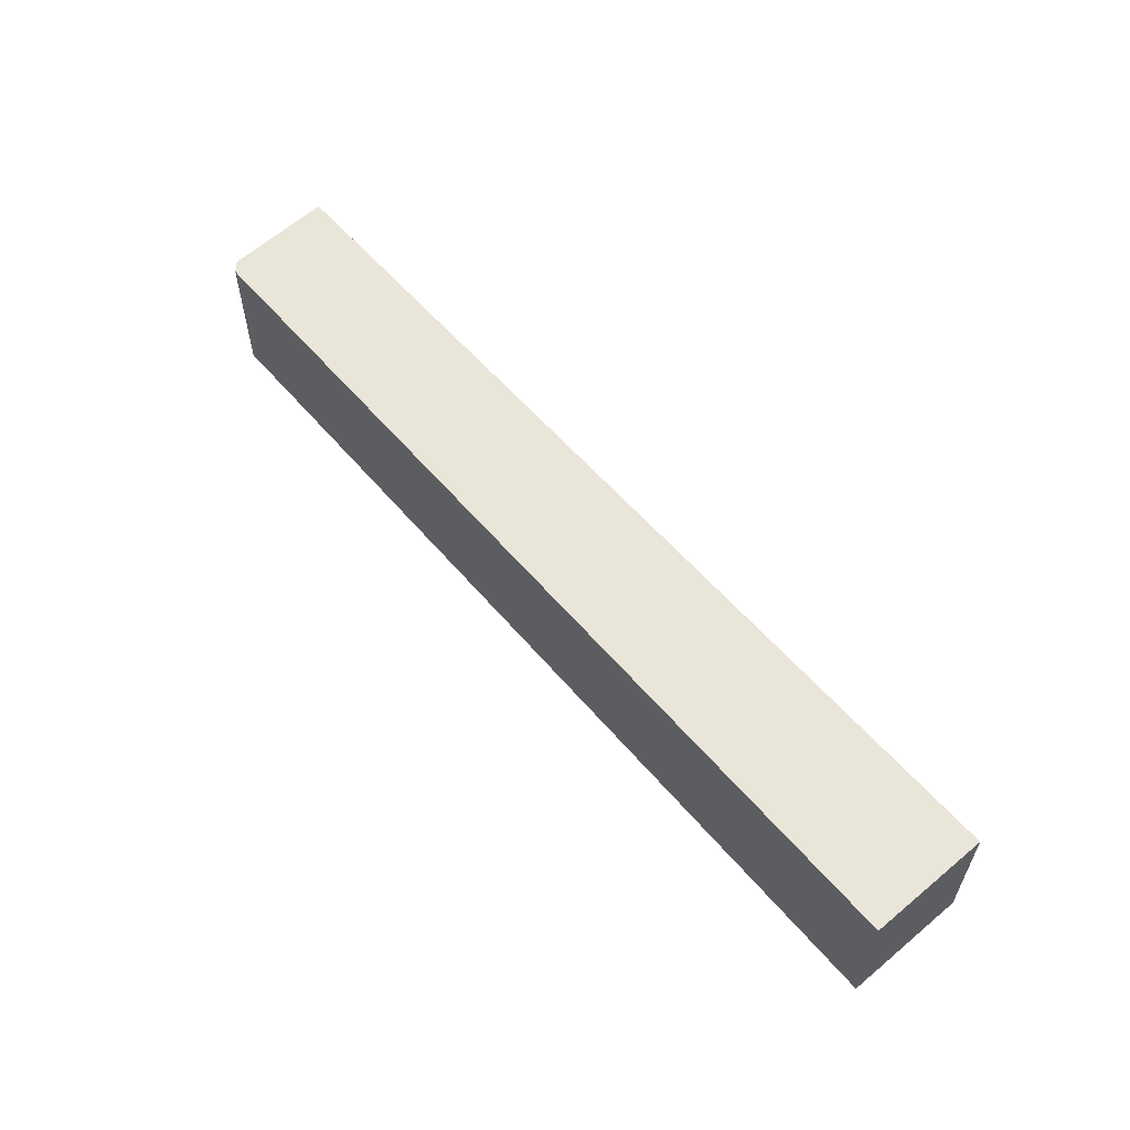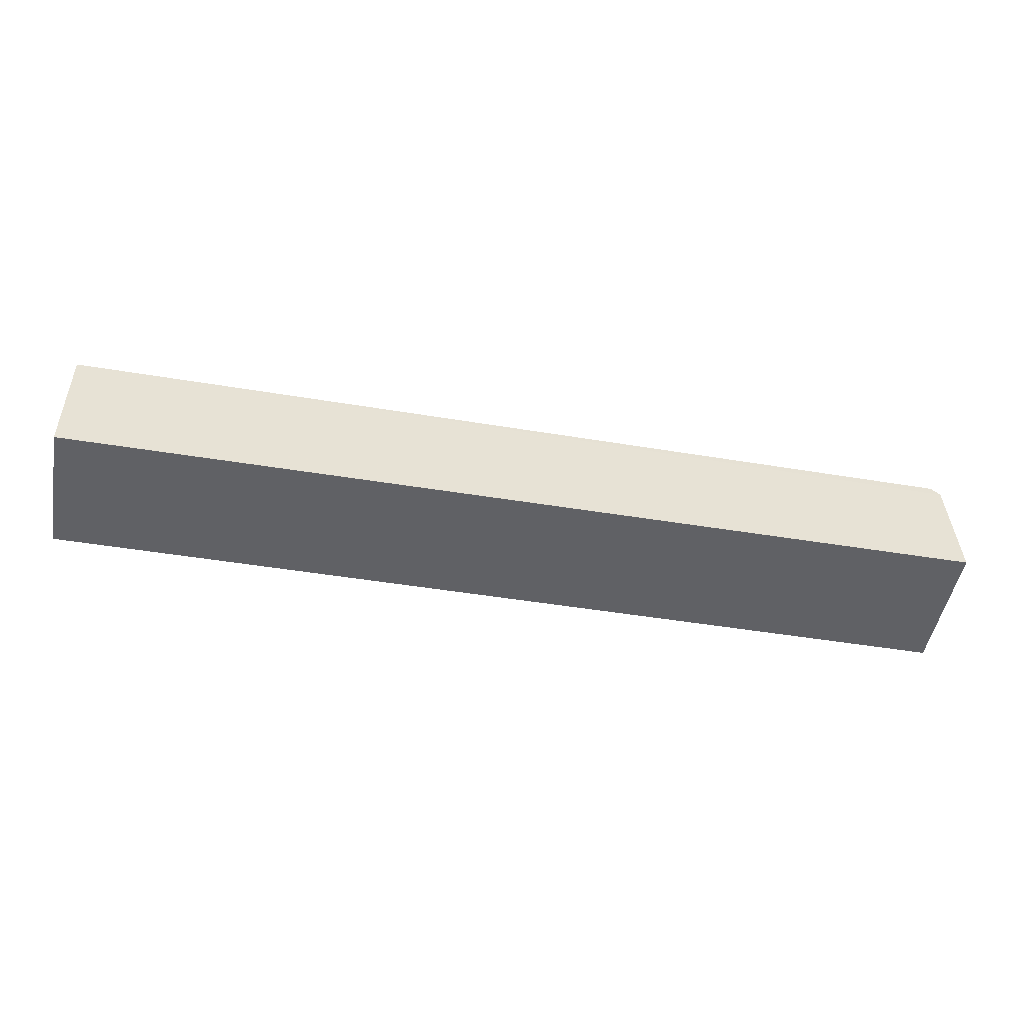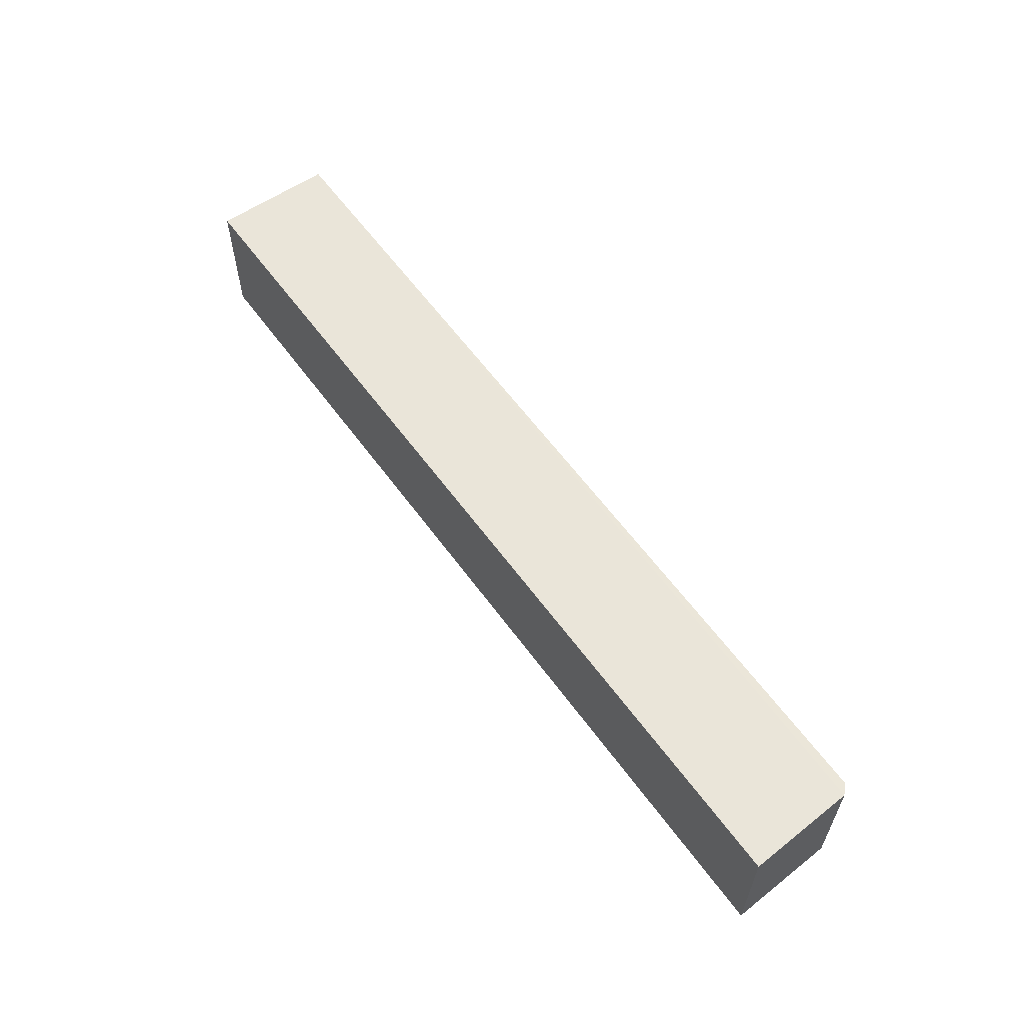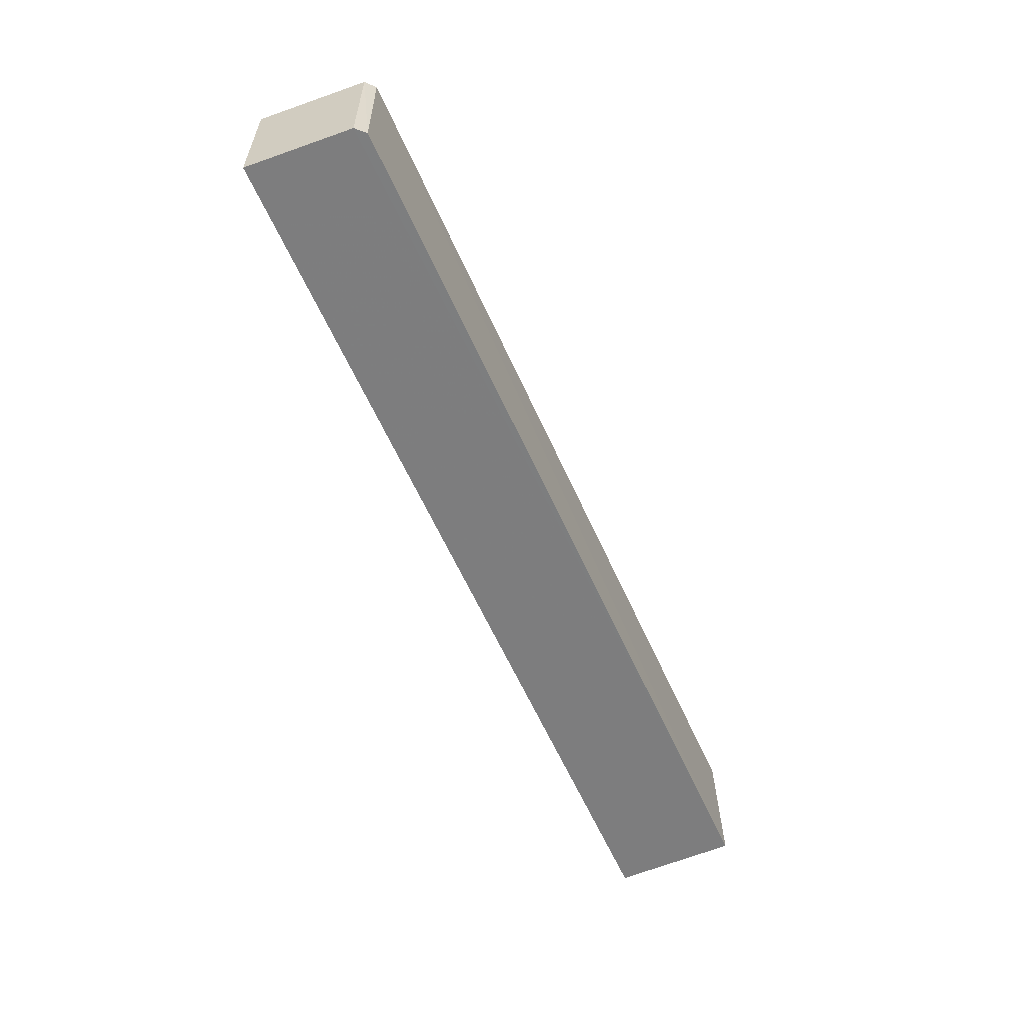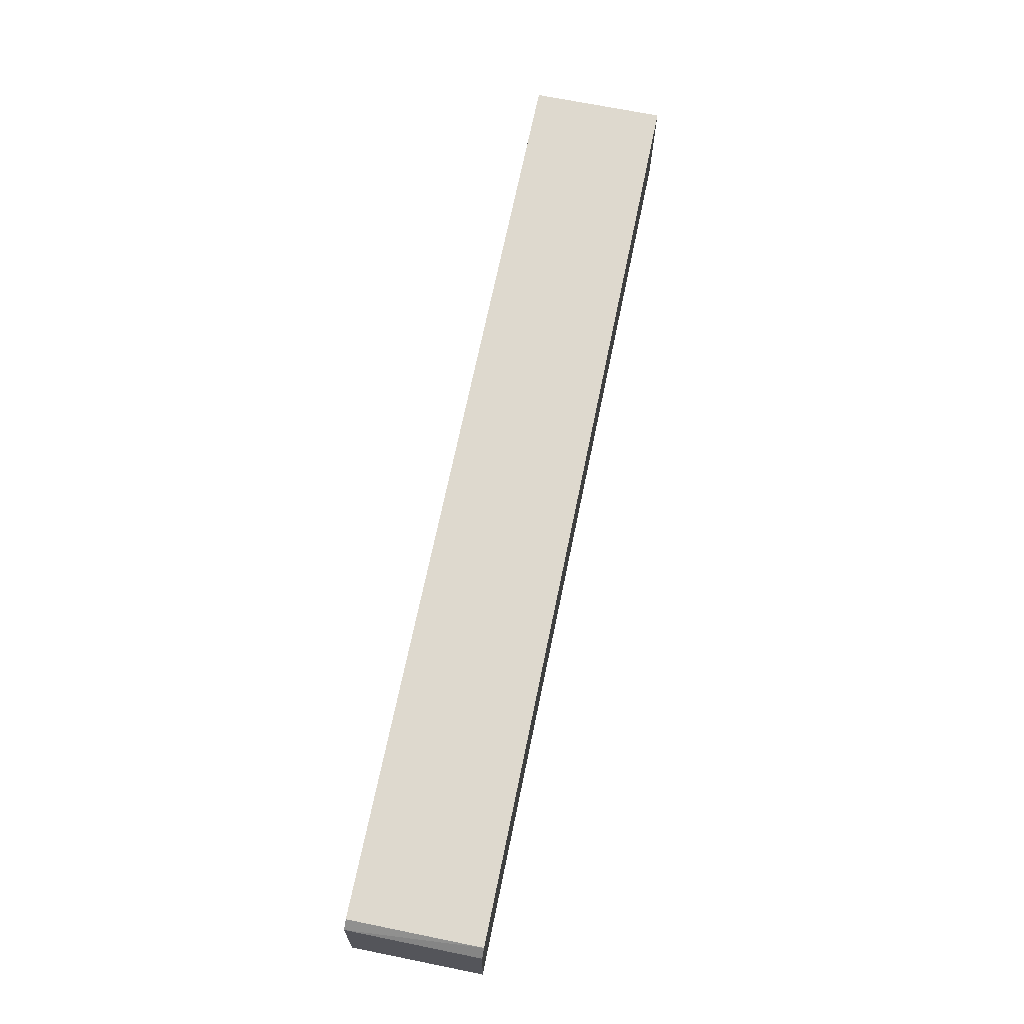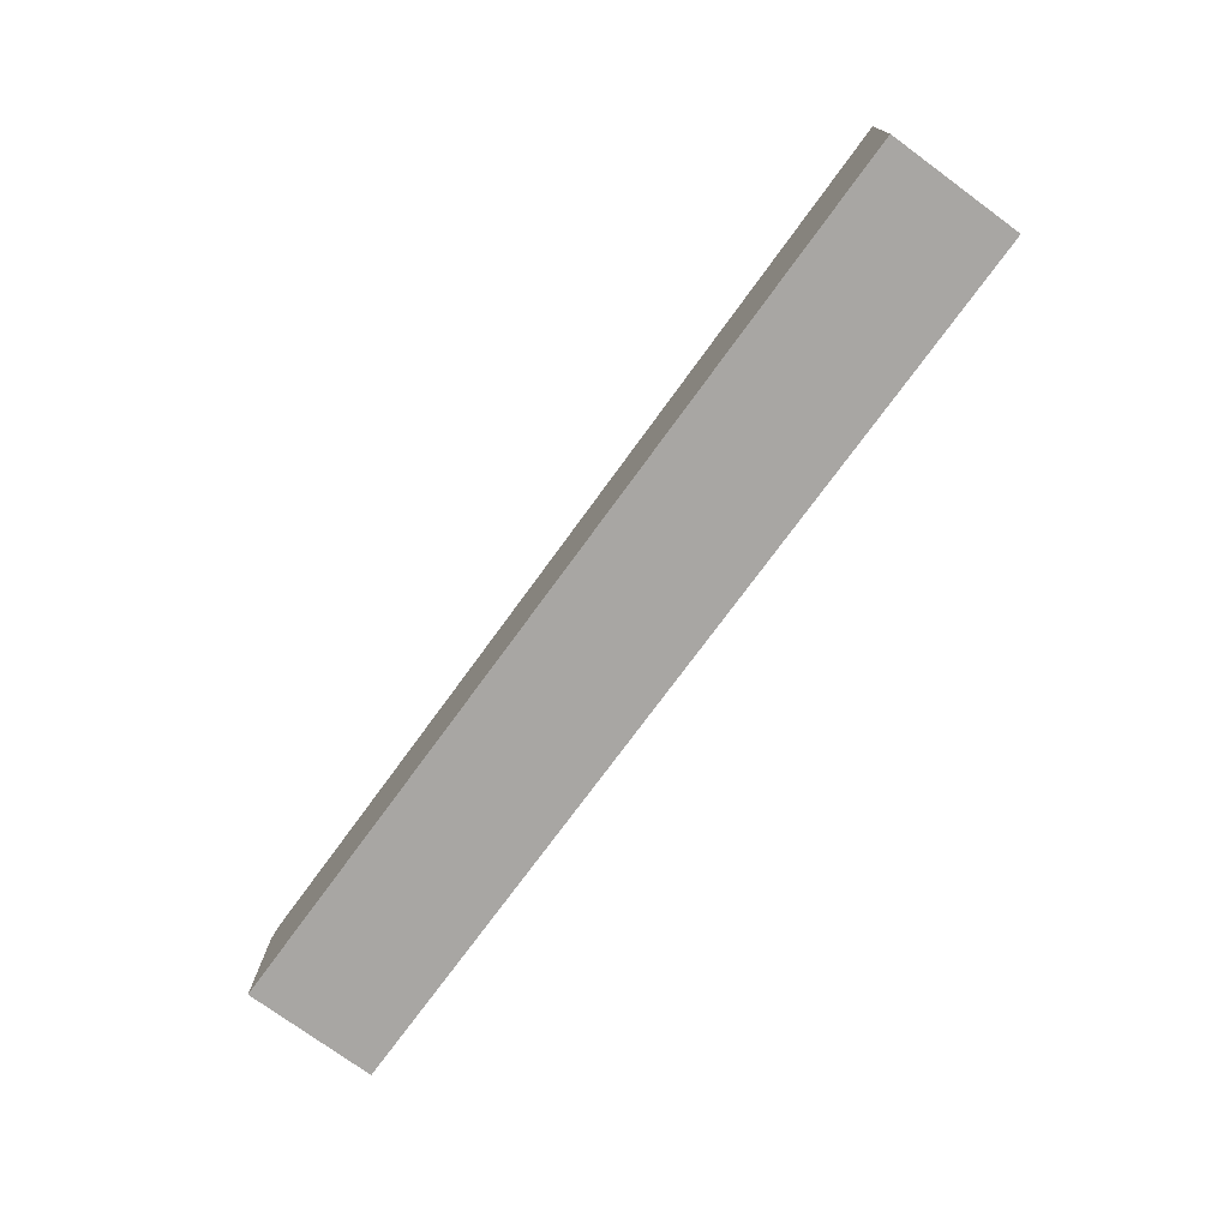
<metadata>
{"format":"obj","ext":"obj","renderer":"f3d","projection":"perspective","resolution":1024,"background":"white","views":[{"elev":58.0,"azim":-130.3,"up":"+Z"},{"elev":-49.5,"azim":-10.2,"up":"+Y"},{"elev":58.2,"azim":54.5,"up":"+Z"},{"elev":-59.2,"azim":113.6,"up":"+Z"},{"elev":71.0,"azim":101.8,"up":"+Y"},{"elev":-74.3,"azim":-126.1,"up":"+Y"}]}
</metadata>
<code>
v 0.03871 0.02079 0.07684
v 0.03927 0.01234 0.07685
v 0.03918 0.01233 0.06633
v -0.03376 0.02197 0.06635
v -0.03372 0.01235 0.07684
v 0.03792 0.02151 0.06634
v 0.03865 0.02075 0.06634
v -0.03375 0.02183 0.07682
v -0.03372 0.01235 0.06633
v 0.03799 0.02146 0.07682
f 5 2 1
f 5 3 2
f 7 1 2
f 7 2 3
f 7 6 1
f 7 4 6
f 8 5 1
f 8 4 5
f 9 5 4
f 9 3 5
f 9 7 3
f 9 4 7
f 10 6 4
f 10 4 8
f 10 8 1
f 10 1 6

</code>
